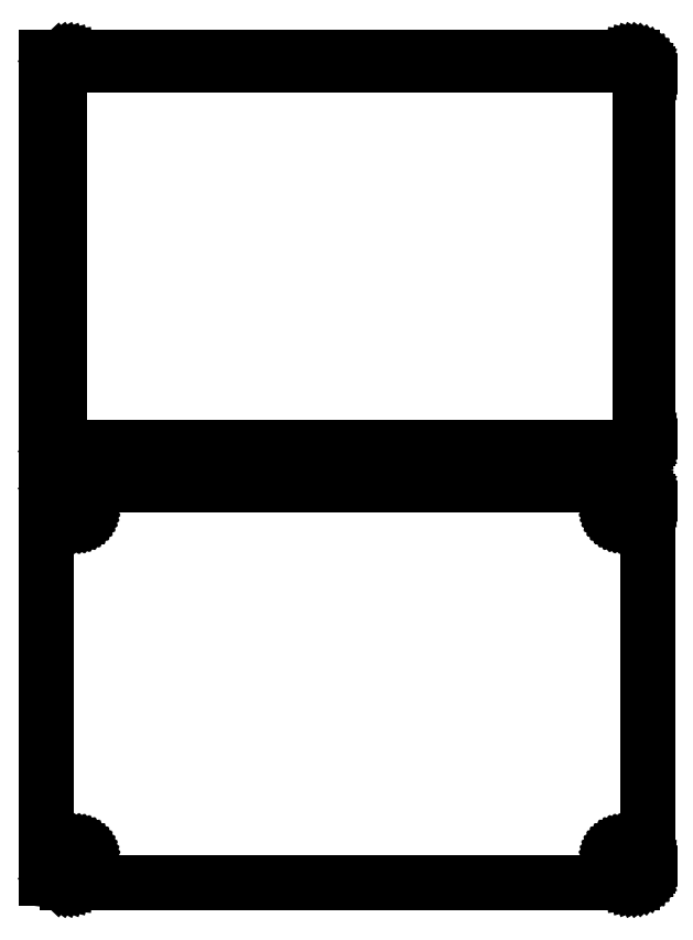
<metadata>
{"format":"dxf","ext":"dxf","renderer":"ezdxf+matplotlib","layout":"modelspace","background":"white","min_lineweight":24,"dpi":150}
</metadata>
<code>
0
SECTION
2
ENTITIES
0
LINE
8
0
10
85.94
20
327.1
11
86.55
21
327.2
0
LINE
8
0
10
86.55
20
327.2
11
87.13
21
327.5
0
LINE
8
0
10
87.13
20
327.5
11
87.68
21
327.8
0
LINE
8
0
10
87.68
20
327.8
11
88.19
21
328.1
0
LINE
8
0
10
88.19
20
328.1
11
88.64
21
328.6
0
LINE
8
0
10
88.64
20
328.6
11
89.05
21
329.1
0
LINE
8
0
10
89.05
20
329.1
11
89.38
21
329.6
0
LINE
8
0
10
89.38
20
329.6
11
89.65
21
330.2
0
LINE
8
0
10
89.65
20
330.2
11
89.84
21
330.8
0
LINE
8
0
10
89.84
20
330.8
11
89.96
21
331.4
0
LINE
8
0
10
89.96
20
331.4
11
90
21
332
0
LINE
8
0
10
90
20
332
11
90
21
442
0
LINE
8
0
10
90
20
442
11
89.96
21
442.6
0
LINE
8
0
10
89.96
20
442.6
11
89.84
21
443.2
0
LINE
8
0
10
89.84
20
443.2
11
89.65
21
443.8
0
LINE
8
0
10
89.65
20
443.8
11
89.38
21
444.4
0
LINE
8
0
10
89.38
20
444.4
11
89.05
21
444.9
0
LINE
8
0
10
89.05
20
444.9
11
88.64
21
445.4
0
LINE
8
0
10
88.64
20
445.4
11
88.19
21
445.9
0
LINE
8
0
10
88.19
20
445.9
11
87.68
21
446.2
0
LINE
8
0
10
87.68
20
446.2
11
87.13
21
446.5
0
LINE
8
0
10
87.13
20
446.5
11
86.55
21
446.8
0
LINE
8
0
10
86.55
20
446.8
11
85.94
21
446.9
0
LINE
8
0
10
85.94
20
446.9
11
85.31
21
447
0
LINE
8
0
10
85.31
20
447
11
-85.31
21
447
0
LINE
8
0
10
-85.31
20
447
11
-85.94
21
446.9
0
LINE
8
0
10
-85.94
20
446.9
11
-86.55
21
446.8
0
LINE
8
0
10
-86.55
20
446.8
11
-87.13
21
446.5
0
LINE
8
0
10
-87.13
20
446.5
11
-87.68
21
446.2
0
LINE
8
0
10
-87.68
20
446.2
11
-88.19
21
445.9
0
LINE
8
0
10
-88.19
20
445.9
11
-88.5
21
445.6
0
LINE
8
0
10
-88.5
20
445.6
11
-88.5
21
447
0
LINE
8
0
10
-88.5
20
447
11
-91.5
21
447
0
LINE
8
0
10
-91.5
20
447
11
-91.5
21
327
0
LINE
8
0
10
-91.5
20
327
11
-88.5
21
327
0
LINE
8
0
10
-88.5
20
327
11
-88.5
21
328.4
0
LINE
8
0
10
-88.5
20
328.4
11
-88.19
21
328.1
0
LINE
8
0
10
-88.19
20
328.1
11
-87.68
21
327.8
0
LINE
8
0
10
-87.68
20
327.8
11
-87.13
21
327.5
0
LINE
8
0
10
-87.13
20
327.5
11
-86.55
21
327.2
0
LINE
8
0
10
-86.55
20
327.2
11
-85.94
21
327.1
0
LINE
8
0
10
-85.94
20
327.1
11
-85.31
21
327
0
LINE
8
0
10
-85.31
20
327
11
85.31
21
327
0
LINE
8
0
10
85.31
20
327
11
85.94
21
327.1
0
LINE
8
0
10
-84.7
20
329.4
11
-85.08
21
329.4
0
LINE
8
0
10
-85.08
20
329.4
11
-85.46
21
329.5
0
LINE
8
0
10
-85.46
20
329.5
11
-85.83
21
329.7
0
LINE
8
0
10
-85.83
20
329.7
11
-86.17
21
329.9
0
LINE
8
0
10
-86.17
20
329.9
11
-86.48
21
330.1
0
LINE
8
0
10
-86.48
20
330.1
11
-86.77
21
330.4
0
LINE
8
0
10
-86.77
20
330.4
11
-87.02
21
330.7
0
LINE
8
0
10
-87.02
20
330.7
11
-87.23
21
331
0
LINE
8
0
10
-87.23
20
331
11
-87.39
21
331.4
0
LINE
8
0
10
-87.39
20
331.4
11
-87.52
21
331.7
0
LINE
8
0
10
-87.52
20
331.7
11
-87.59
21
332.1
0
LINE
8
0
10
-87.59
20
332.1
11
-87.61
21
332.5
0
LINE
8
0
10
-87.61
20
332.5
11
-87.61
21
441.5
0
LINE
8
0
10
-87.61
20
441.5
11
-87.59
21
441.9
0
LINE
8
0
10
-87.59
20
441.9
11
-87.52
21
442.3
0
LINE
8
0
10
-87.52
20
442.3
11
-87.39
21
442.6
0
LINE
8
0
10
-87.39
20
442.6
11
-87.23
21
443
0
LINE
8
0
10
-87.23
20
443
11
-87.02
21
443.3
0
LINE
8
0
10
-87.02
20
443.3
11
-86.77
21
443.6
0
LINE
8
0
10
-86.77
20
443.6
11
-86.48
21
443.9
0
LINE
8
0
10
-86.48
20
443.9
11
-86.17
21
444.1
0
LINE
8
0
10
-86.17
20
444.1
11
-85.83
21
444.3
0
LINE
8
0
10
-85.83
20
444.3
11
-85.46
21
444.5
0
LINE
8
0
10
-85.46
20
444.5
11
-85.08
21
444.6
0
LINE
8
0
10
-85.08
20
444.6
11
-84.7
21
444.6
0
LINE
8
0
10
-84.7
20
444.6
11
84.7
21
444.6
0
LINE
8
0
10
84.7
20
444.6
11
85.08
21
444.6
0
LINE
8
0
10
85.08
20
444.6
11
85.46
21
444.5
0
LINE
8
0
10
85.46
20
444.5
11
85.83
21
444.3
0
LINE
8
0
10
85.83
20
444.3
11
86.17
21
444.1
0
LINE
8
0
10
86.17
20
444.1
11
86.48
21
443.9
0
LINE
8
0
10
86.48
20
443.9
11
86.77
21
443.6
0
LINE
8
0
10
86.77
20
443.6
11
87.02
21
443.3
0
LINE
8
0
10
87.02
20
443.3
11
87.23
21
443
0
LINE
8
0
10
87.23
20
443
11
87.39
21
442.6
0
LINE
8
0
10
87.39
20
442.6
11
87.52
21
442.3
0
LINE
8
0
10
87.52
20
442.3
11
87.59
21
441.9
0
LINE
8
0
10
87.59
20
441.9
11
87.61
21
441.5
0
LINE
8
0
10
87.61
20
441.5
11
87.61
21
332.5
0
LINE
8
0
10
87.61
20
332.5
11
87.59
21
332.1
0
LINE
8
0
10
87.59
20
332.1
11
87.52
21
331.7
0
LINE
8
0
10
87.52
20
331.7
11
87.39
21
331.4
0
LINE
8
0
10
87.39
20
331.4
11
87.23
21
331
0
LINE
8
0
10
87.23
20
331
11
87.02
21
330.7
0
LINE
8
0
10
87.02
20
330.7
11
86.77
21
330.4
0
LINE
8
0
10
86.77
20
330.4
11
86.48
21
330.1
0
LINE
8
0
10
86.48
20
330.1
11
86.17
21
329.9
0
LINE
8
0
10
86.17
20
329.9
11
85.83
21
329.7
0
LINE
8
0
10
85.83
20
329.7
11
85.46
21
329.5
0
LINE
8
0
10
85.46
20
329.5
11
85.08
21
329.4
0
LINE
8
0
10
85.08
20
329.4
11
84.7
21
329.4
0
LINE
8
0
10
84.7
20
329.4
11
-84.7
21
329.4
0
LINE
8
0
10
85.94
20
198.1
11
86.55
21
198.2
0
LINE
8
0
10
86.55
20
198.2
11
87.13
21
198.5
0
LINE
8
0
10
87.13
20
198.5
11
87.68
21
198.8
0
LINE
8
0
10
87.68
20
198.8
11
88.19
21
199.1
0
LINE
8
0
10
88.19
20
199.1
11
88.64
21
199.6
0
LINE
8
0
10
88.64
20
199.6
11
89.05
21
200.1
0
LINE
8
0
10
89.05
20
200.1
11
89.38
21
200.6
0
LINE
8
0
10
89.38
20
200.6
11
89.65
21
201.2
0
LINE
8
0
10
89.65
20
201.2
11
89.84
21
201.8
0
LINE
8
0
10
89.84
20
201.8
11
89.96
21
202.4
0
LINE
8
0
10
89.96
20
202.4
11
90
21
203
0
LINE
8
0
10
90
20
203
11
90
21
313
0
LINE
8
0
10
90
20
313
11
89.96
21
313.6
0
LINE
8
0
10
89.96
20
313.6
11
89.84
21
314.2
0
LINE
8
0
10
89.84
20
314.2
11
89.65
21
314.8
0
LINE
8
0
10
89.65
20
314.8
11
89.38
21
315.4
0
LINE
8
0
10
89.38
20
315.4
11
89.05
21
315.9
0
LINE
8
0
10
89.05
20
315.9
11
88.64
21
316.4
0
LINE
8
0
10
88.64
20
316.4
11
88.19
21
316.9
0
LINE
8
0
10
88.19
20
316.9
11
87.68
21
317.2
0
LINE
8
0
10
87.68
20
317.2
11
87.13
21
317.5
0
LINE
8
0
10
87.13
20
317.5
11
86.55
21
317.8
0
LINE
8
0
10
86.55
20
317.8
11
85.94
21
317.9
0
LINE
8
0
10
85.94
20
317.9
11
85.31
21
318
0
LINE
8
0
10
85.31
20
318
11
-85.31
21
318
0
LINE
8
0
10
-85.31
20
318
11
-85.94
21
317.9
0
LINE
8
0
10
-85.94
20
317.9
11
-86.55
21
317.8
0
LINE
8
0
10
-86.55
20
317.8
11
-87.13
21
317.5
0
LINE
8
0
10
-87.13
20
317.5
11
-87.68
21
317.2
0
LINE
8
0
10
-87.68
20
317.2
11
-88.19
21
316.9
0
LINE
8
0
10
-88.19
20
316.9
11
-88.5
21
316.6
0
LINE
8
0
10
-88.5
20
316.6
11
-88.5
21
316.7
0
LINE
8
0
10
-88.5
20
316.7
11
-91.5
21
316.7
0
LINE
8
0
10
-91.5
20
316.7
11
-91.5
21
199.3
0
LINE
8
0
10
-91.5
20
199.3
11
-88.5
21
199.3
0
LINE
8
0
10
-88.5
20
199.3
11
-88.5
21
199.4
0
LINE
8
0
10
-88.5
20
199.4
11
-88.19
21
199.1
0
LINE
8
0
10
-88.19
20
199.1
11
-87.68
21
198.8
0
LINE
8
0
10
-87.68
20
198.8
11
-87.13
21
198.5
0
LINE
8
0
10
-87.13
20
198.5
11
-86.55
21
198.2
0
LINE
8
0
10
-86.55
20
198.2
11
-85.94
21
198.1
0
LINE
8
0
10
-85.94
20
198.1
11
-85.31
21
198
0
LINE
8
0
10
-85.31
20
198
11
85.31
21
198
0
LINE
8
0
10
85.31
20
198
11
85.94
21
198.1
0
LINE
8
0
10
82.37
20
308.4
11
82.1
21
308.4
0
LINE
8
0
10
82.1
20
308.4
11
81.84
21
308.5
0
LINE
8
0
10
81.84
20
308.5
11
81.59
21
308.6
0
LINE
8
0
10
81.59
20
308.6
11
81.36
21
308.7
0
LINE
8
0
10
81.36
20
308.7
11
81.14
21
308.9
0
LINE
8
0
10
81.14
20
308.9
11
80.94
21
309
0
LINE
8
0
10
80.94
20
309
11
80.77
21
309.2
0
LINE
8
0
10
80.77
20
309.2
11
80.63
21
309.5
0
LINE
8
0
10
80.63
20
309.5
11
80.51
21
309.7
0
LINE
8
0
10
80.51
20
309.7
11
80.43
21
310
0
LINE
8
0
10
80.43
20
310
11
80.38
21
310.2
0
LINE
8
0
10
80.38
20
310.2
11
80.36
21
310.5
0
LINE
8
0
10
80.36
20
310.5
11
80.38
21
310.8
0
LINE
8
0
10
80.38
20
310.8
11
80.43
21
311
0
LINE
8
0
10
80.43
20
311
11
80.51
21
311.3
0
LINE
8
0
10
80.51
20
311.3
11
80.63
21
311.5
0
LINE
8
0
10
80.63
20
311.5
11
80.77
21
311.8
0
LINE
8
0
10
80.77
20
311.8
11
80.94
21
312
0
LINE
8
0
10
80.94
20
312
11
81.14
21
312.1
0
LINE
8
0
10
81.14
20
312.1
11
81.36
21
312.3
0
LINE
8
0
10
81.36
20
312.3
11
81.59
21
312.4
0
LINE
8
0
10
81.59
20
312.4
11
81.84
21
312.5
0
LINE
8
0
10
81.84
20
312.5
11
82.1
21
312.6
0
LINE
8
0
10
82.1
20
312.6
11
82.37
21
312.6
0
LINE
8
0
10
82.37
20
312.6
11
82.63
21
312.6
0
LINE
8
0
10
82.63
20
312.6
11
82.9
21
312.6
0
LINE
8
0
10
82.9
20
312.6
11
83.16
21
312.5
0
LINE
8
0
10
83.16
20
312.5
11
83.41
21
312.4
0
LINE
8
0
10
83.41
20
312.4
11
83.64
21
312.3
0
LINE
8
0
10
83.64
20
312.3
11
83.86
21
312.1
0
LINE
8
0
10
83.86
20
312.1
11
84.06
21
312
0
LINE
8
0
10
84.06
20
312
11
84.23
21
311.8
0
LINE
8
0
10
84.23
20
311.8
11
84.37
21
311.5
0
LINE
8
0
10
84.37
20
311.5
11
84.49
21
311.3
0
LINE
8
0
10
84.49
20
311.3
11
84.57
21
311
0
LINE
8
0
10
84.57
20
311
11
84.62
21
310.8
0
LINE
8
0
10
84.62
20
310.8
11
84.64
21
310.5
0
LINE
8
0
10
84.64
20
310.5
11
84.62
21
310.2
0
LINE
8
0
10
84.62
20
310.2
11
84.57
21
310
0
LINE
8
0
10
84.57
20
310
11
84.49
21
309.7
0
LINE
8
0
10
84.49
20
309.7
11
84.37
21
309.5
0
LINE
8
0
10
84.37
20
309.5
11
84.23
21
309.2
0
LINE
8
0
10
84.23
20
309.2
11
84.06
21
309
0
LINE
8
0
10
84.06
20
309
11
83.86
21
308.9
0
LINE
8
0
10
83.86
20
308.9
11
83.64
21
308.7
0
LINE
8
0
10
83.64
20
308.7
11
83.41
21
308.6
0
LINE
8
0
10
83.41
20
308.6
11
83.16
21
308.5
0
LINE
8
0
10
83.16
20
308.5
11
82.9
21
308.4
0
LINE
8
0
10
82.9
20
308.4
11
82.63
21
308.4
0
LINE
8
0
10
82.63
20
308.4
11
82.37
21
308.4
0
LINE
8
0
10
-82.63
20
308.4
11
-82.9
21
308.4
0
LINE
8
0
10
-82.9
20
308.4
11
-83.16
21
308.5
0
LINE
8
0
10
-83.16
20
308.5
11
-83.41
21
308.6
0
LINE
8
0
10
-83.41
20
308.6
11
-83.64
21
308.7
0
LINE
8
0
10
-83.64
20
308.7
11
-83.86
21
308.9
0
LINE
8
0
10
-83.86
20
308.9
11
-84.06
21
309
0
LINE
8
0
10
-84.06
20
309
11
-84.23
21
309.2
0
LINE
8
0
10
-84.23
20
309.2
11
-84.37
21
309.5
0
LINE
8
0
10
-84.37
20
309.5
11
-84.49
21
309.7
0
LINE
8
0
10
-84.49
20
309.7
11
-84.57
21
310
0
LINE
8
0
10
-84.57
20
310
11
-84.62
21
310.2
0
LINE
8
0
10
-84.62
20
310.2
11
-84.64
21
310.5
0
LINE
8
0
10
-84.64
20
310.5
11
-84.62
21
310.8
0
LINE
8
0
10
-84.62
20
310.8
11
-84.57
21
311
0
LINE
8
0
10
-84.57
20
311
11
-84.49
21
311.3
0
LINE
8
0
10
-84.49
20
311.3
11
-84.37
21
311.5
0
LINE
8
0
10
-84.37
20
311.5
11
-84.23
21
311.8
0
LINE
8
0
10
-84.23
20
311.8
11
-84.06
21
312
0
LINE
8
0
10
-84.06
20
312
11
-83.86
21
312.1
0
LINE
8
0
10
-83.86
20
312.1
11
-83.64
21
312.3
0
LINE
8
0
10
-83.64
20
312.3
11
-83.41
21
312.4
0
LINE
8
0
10
-83.41
20
312.4
11
-83.16
21
312.5
0
LINE
8
0
10
-83.16
20
312.5
11
-82.9
21
312.6
0
LINE
8
0
10
-82.9
20
312.6
11
-82.63
21
312.6
0
LINE
8
0
10
-82.63
20
312.6
11
-82.37
21
312.6
0
LINE
8
0
10
-82.37
20
312.6
11
-82.1
21
312.6
0
LINE
8
0
10
-82.1
20
312.6
11
-81.84
21
312.5
0
LINE
8
0
10
-81.84
20
312.5
11
-81.59
21
312.4
0
LINE
8
0
10
-81.59
20
312.4
11
-81.36
21
312.3
0
LINE
8
0
10
-81.36
20
312.3
11
-81.14
21
312.1
0
LINE
8
0
10
-81.14
20
312.1
11
-80.94
21
312
0
LINE
8
0
10
-80.94
20
312
11
-80.77
21
311.8
0
LINE
8
0
10
-80.77
20
311.8
11
-80.63
21
311.5
0
LINE
8
0
10
-80.63
20
311.5
11
-80.51
21
311.3
0
LINE
8
0
10
-80.51
20
311.3
11
-80.43
21
311
0
LINE
8
0
10
-80.43
20
311
11
-80.38
21
310.8
0
LINE
8
0
10
-80.38
20
310.8
11
-80.36
21
310.5
0
LINE
8
0
10
-80.36
20
310.5
11
-80.38
21
310.2
0
LINE
8
0
10
-80.38
20
310.2
11
-80.43
21
310
0
LINE
8
0
10
-80.43
20
310
11
-80.51
21
309.7
0
LINE
8
0
10
-80.51
20
309.7
11
-80.63
21
309.5
0
LINE
8
0
10
-80.63
20
309.5
11
-80.77
21
309.2
0
LINE
8
0
10
-80.77
20
309.2
11
-80.94
21
309
0
LINE
8
0
10
-80.94
20
309
11
-81.14
21
308.9
0
LINE
8
0
10
-81.14
20
308.9
11
-81.36
21
308.7
0
LINE
8
0
10
-81.36
20
308.7
11
-81.59
21
308.6
0
LINE
8
0
10
-81.59
20
308.6
11
-81.84
21
308.5
0
LINE
8
0
10
-81.84
20
308.5
11
-82.1
21
308.4
0
LINE
8
0
10
-82.1
20
308.4
11
-82.37
21
308.4
0
LINE
8
0
10
-82.37
20
308.4
11
-82.63
21
308.4
0
LINE
8
0
10
82.37
20
203.4
11
82.1
21
203.4
0
LINE
8
0
10
82.1
20
203.4
11
81.84
21
203.5
0
LINE
8
0
10
81.84
20
203.5
11
81.59
21
203.6
0
LINE
8
0
10
81.59
20
203.6
11
81.36
21
203.7
0
LINE
8
0
10
81.36
20
203.7
11
81.14
21
203.9
0
LINE
8
0
10
81.14
20
203.9
11
80.94
21
204
0
LINE
8
0
10
80.94
20
204
11
80.77
21
204.2
0
LINE
8
0
10
80.77
20
204.2
11
80.63
21
204.5
0
LINE
8
0
10
80.63
20
204.5
11
80.51
21
204.7
0
LINE
8
0
10
80.51
20
204.7
11
80.43
21
205
0
LINE
8
0
10
80.43
20
205
11
80.38
21
205.2
0
LINE
8
0
10
80.38
20
205.2
11
80.36
21
205.5
0
LINE
8
0
10
80.36
20
205.5
11
80.38
21
205.8
0
LINE
8
0
10
80.38
20
205.8
11
80.43
21
206
0
LINE
8
0
10
80.43
20
206
11
80.51
21
206.3
0
LINE
8
0
10
80.51
20
206.3
11
80.63
21
206.5
0
LINE
8
0
10
80.63
20
206.5
11
80.77
21
206.8
0
LINE
8
0
10
80.77
20
206.8
11
80.94
21
207
0
LINE
8
0
10
80.94
20
207
11
81.14
21
207.1
0
LINE
8
0
10
81.14
20
207.1
11
81.36
21
207.3
0
LINE
8
0
10
81.36
20
207.3
11
81.59
21
207.4
0
LINE
8
0
10
81.59
20
207.4
11
81.84
21
207.5
0
LINE
8
0
10
81.84
20
207.5
11
82.1
21
207.6
0
LINE
8
0
10
82.1
20
207.6
11
82.37
21
207.6
0
LINE
8
0
10
82.37
20
207.6
11
82.63
21
207.6
0
LINE
8
0
10
82.63
20
207.6
11
82.9
21
207.6
0
LINE
8
0
10
82.9
20
207.6
11
83.16
21
207.5
0
LINE
8
0
10
83.16
20
207.5
11
83.41
21
207.4
0
LINE
8
0
10
83.41
20
207.4
11
83.64
21
207.3
0
LINE
8
0
10
83.64
20
207.3
11
83.86
21
207.1
0
LINE
8
0
10
83.86
20
207.1
11
84.06
21
207
0
LINE
8
0
10
84.06
20
207
11
84.23
21
206.8
0
LINE
8
0
10
84.23
20
206.8
11
84.37
21
206.5
0
LINE
8
0
10
84.37
20
206.5
11
84.49
21
206.3
0
LINE
8
0
10
84.49
20
206.3
11
84.57
21
206
0
LINE
8
0
10
84.57
20
206
11
84.62
21
205.8
0
LINE
8
0
10
84.62
20
205.8
11
84.64
21
205.5
0
LINE
8
0
10
84.64
20
205.5
11
84.62
21
205.2
0
LINE
8
0
10
84.62
20
205.2
11
84.57
21
205
0
LINE
8
0
10
84.57
20
205
11
84.49
21
204.7
0
LINE
8
0
10
84.49
20
204.7
11
84.37
21
204.5
0
LINE
8
0
10
84.37
20
204.5
11
84.23
21
204.2
0
LINE
8
0
10
84.23
20
204.2
11
84.06
21
204
0
LINE
8
0
10
84.06
20
204
11
83.86
21
203.9
0
LINE
8
0
10
83.86
20
203.9
11
83.64
21
203.7
0
LINE
8
0
10
83.64
20
203.7
11
83.41
21
203.6
0
LINE
8
0
10
83.41
20
203.6
11
83.16
21
203.5
0
LINE
8
0
10
83.16
20
203.5
11
82.9
21
203.4
0
LINE
8
0
10
82.9
20
203.4
11
82.63
21
203.4
0
LINE
8
0
10
82.63
20
203.4
11
82.37
21
203.4
0
LINE
8
0
10
-82.63
20
203.4
11
-82.9
21
203.4
0
LINE
8
0
10
-82.9
20
203.4
11
-83.16
21
203.5
0
LINE
8
0
10
-83.16
20
203.5
11
-83.41
21
203.6
0
LINE
8
0
10
-83.41
20
203.6
11
-83.64
21
203.7
0
LINE
8
0
10
-83.64
20
203.7
11
-83.86
21
203.9
0
LINE
8
0
10
-83.86
20
203.9
11
-84.06
21
204
0
LINE
8
0
10
-84.06
20
204
11
-84.23
21
204.2
0
LINE
8
0
10
-84.23
20
204.2
11
-84.37
21
204.5
0
LINE
8
0
10
-84.37
20
204.5
11
-84.49
21
204.7
0
LINE
8
0
10
-84.49
20
204.7
11
-84.57
21
205
0
LINE
8
0
10
-84.57
20
205
11
-84.62
21
205.2
0
LINE
8
0
10
-84.62
20
205.2
11
-84.64
21
205.5
0
LINE
8
0
10
-84.64
20
205.5
11
-84.62
21
205.8
0
LINE
8
0
10
-84.62
20
205.8
11
-84.57
21
206
0
LINE
8
0
10
-84.57
20
206
11
-84.49
21
206.3
0
LINE
8
0
10
-84.49
20
206.3
11
-84.37
21
206.5
0
LINE
8
0
10
-84.37
20
206.5
11
-84.23
21
206.8
0
LINE
8
0
10
-84.23
20
206.8
11
-84.06
21
207
0
LINE
8
0
10
-84.06
20
207
11
-83.86
21
207.1
0
LINE
8
0
10
-83.86
20
207.1
11
-83.64
21
207.3
0
LINE
8
0
10
-83.64
20
207.3
11
-83.41
21
207.4
0
LINE
8
0
10
-83.41
20
207.4
11
-83.16
21
207.5
0
LINE
8
0
10
-83.16
20
207.5
11
-82.9
21
207.6
0
LINE
8
0
10
-82.9
20
207.6
11
-82.63
21
207.6
0
LINE
8
0
10
-82.63
20
207.6
11
-82.37
21
207.6
0
LINE
8
0
10
-82.37
20
207.6
11
-82.1
21
207.6
0
LINE
8
0
10
-82.1
20
207.6
11
-81.84
21
207.5
0
LINE
8
0
10
-81.84
20
207.5
11
-81.59
21
207.4
0
LINE
8
0
10
-81.59
20
207.4
11
-81.36
21
207.3
0
LINE
8
0
10
-81.36
20
207.3
11
-81.14
21
207.1
0
LINE
8
0
10
-81.14
20
207.1
11
-80.94
21
207
0
LINE
8
0
10
-80.94
20
207
11
-80.77
21
206.8
0
LINE
8
0
10
-80.77
20
206.8
11
-80.63
21
206.5
0
LINE
8
0
10
-80.63
20
206.5
11
-80.51
21
206.3
0
LINE
8
0
10
-80.51
20
206.3
11
-80.43
21
206
0
LINE
8
0
10
-80.43
20
206
11
-80.38
21
205.8
0
LINE
8
0
10
-80.38
20
205.8
11
-80.36
21
205.5
0
LINE
8
0
10
-80.36
20
205.5
11
-80.38
21
205.2
0
LINE
8
0
10
-80.38
20
205.2
11
-80.43
21
205
0
LINE
8
0
10
-80.43
20
205
11
-80.51
21
204.7
0
LINE
8
0
10
-80.51
20
204.7
11
-80.63
21
204.5
0
LINE
8
0
10
-80.63
20
204.5
11
-80.77
21
204.2
0
LINE
8
0
10
-80.77
20
204.2
11
-80.94
21
204
0
LINE
8
0
10
-80.94
20
204
11
-81.14
21
203.9
0
LINE
8
0
10
-81.14
20
203.9
11
-81.36
21
203.7
0
LINE
8
0
10
-81.36
20
203.7
11
-81.59
21
203.6
0
LINE
8
0
10
-81.59
20
203.6
11
-81.84
21
203.5
0
LINE
8
0
10
-81.84
20
203.5
11
-82.1
21
203.4
0
LINE
8
0
10
-82.1
20
203.4
11
-82.37
21
203.4
0
LINE
8
0
10
-82.37
20
203.4
11
-82.63
21
203.4
0
ENDSEC
0
EOF

</code>
